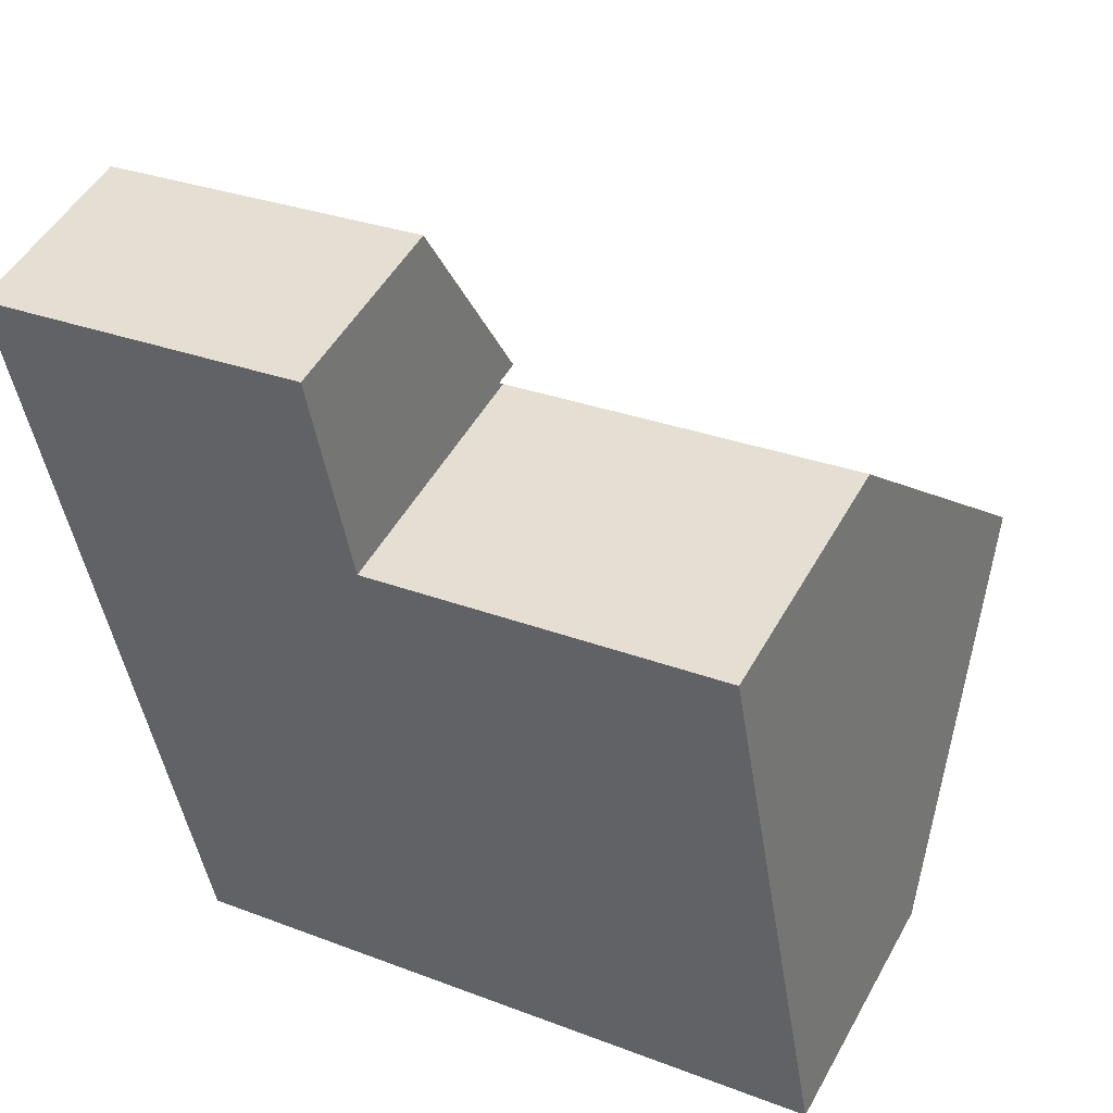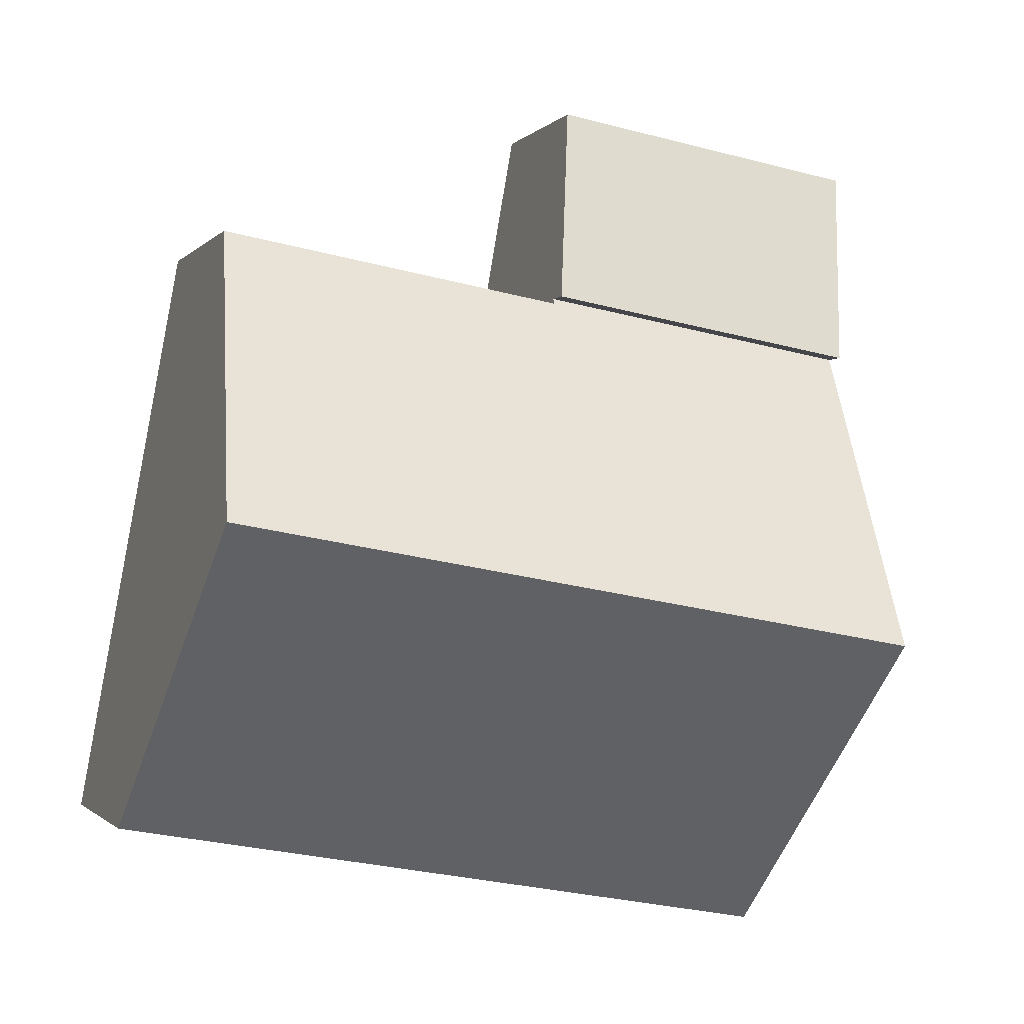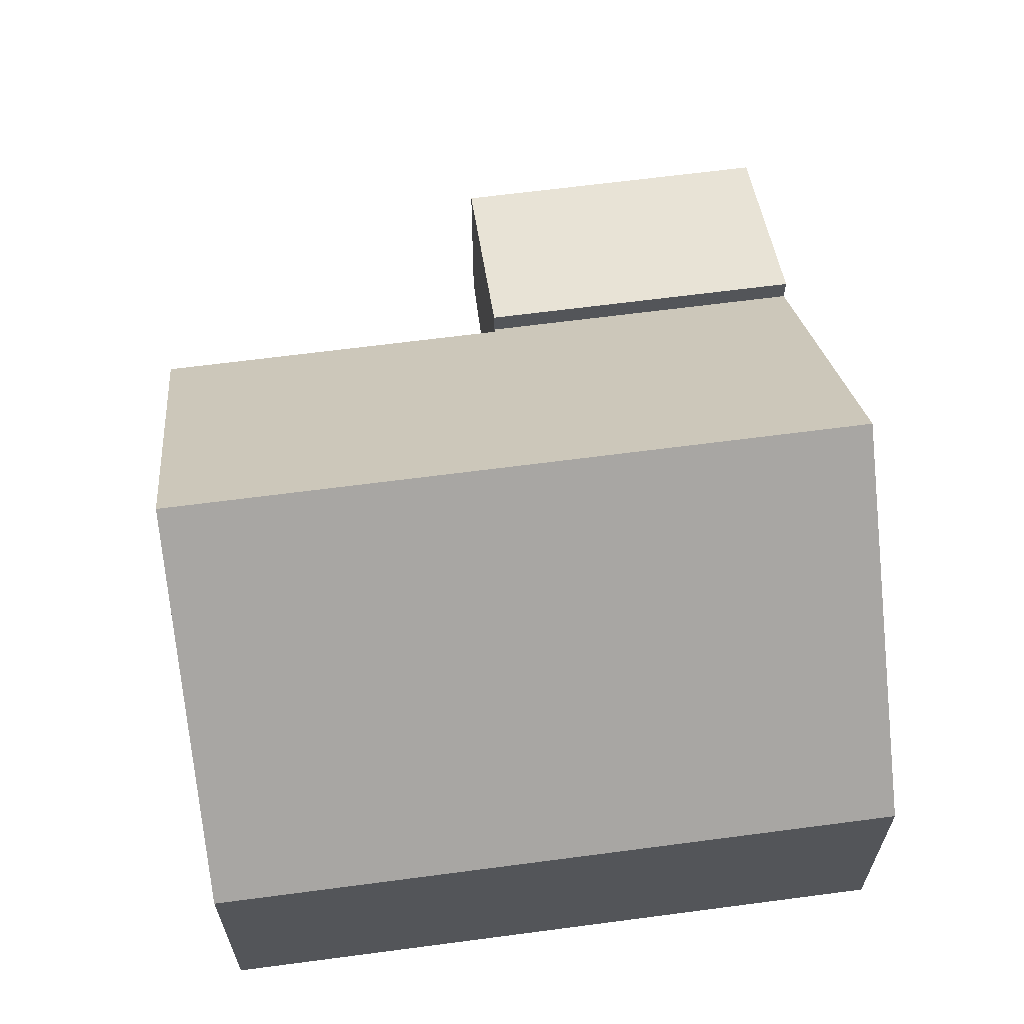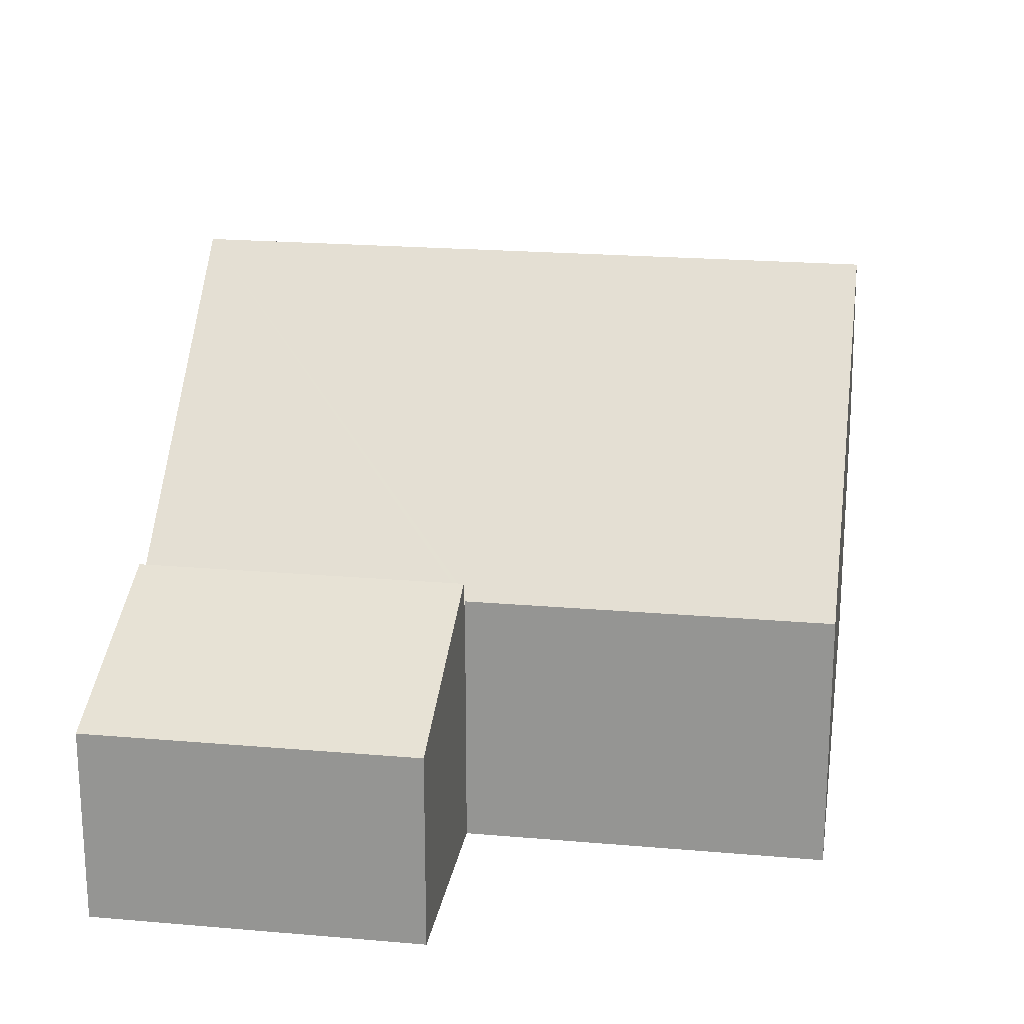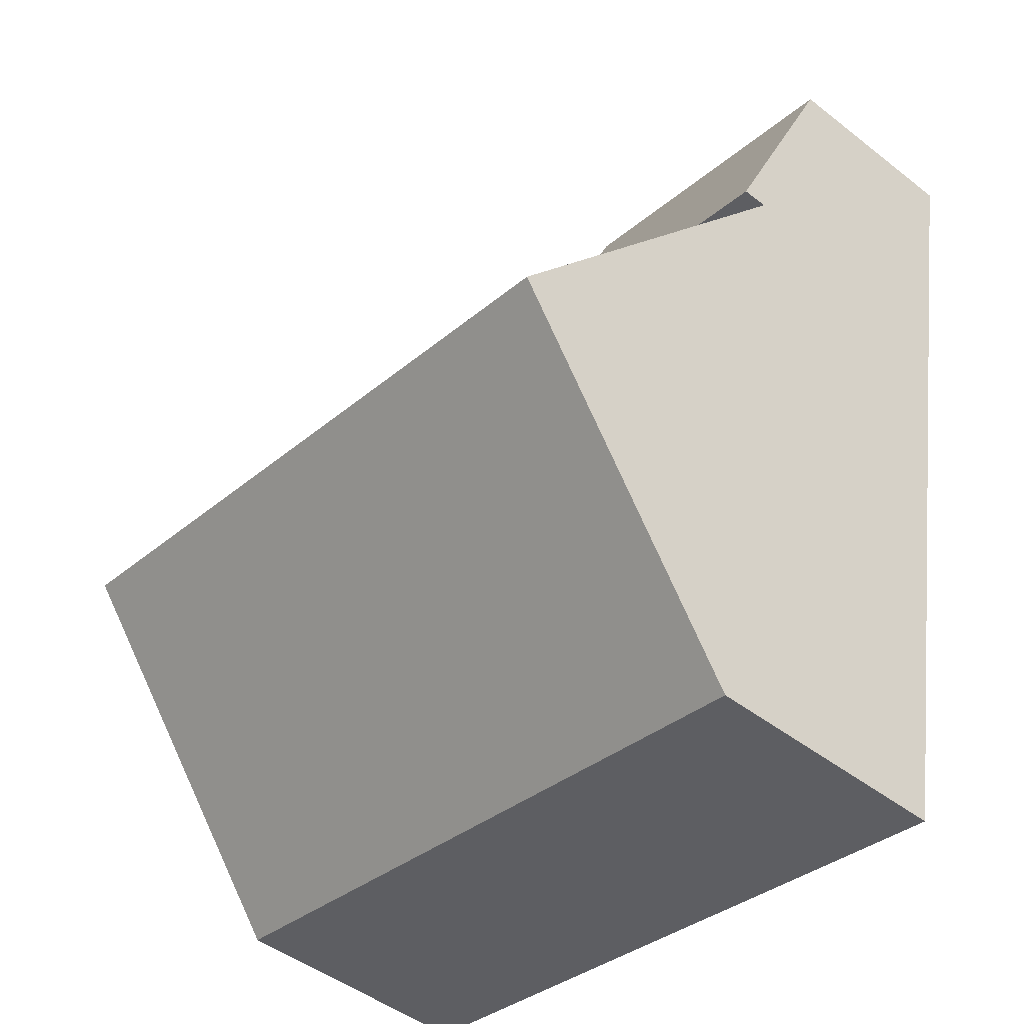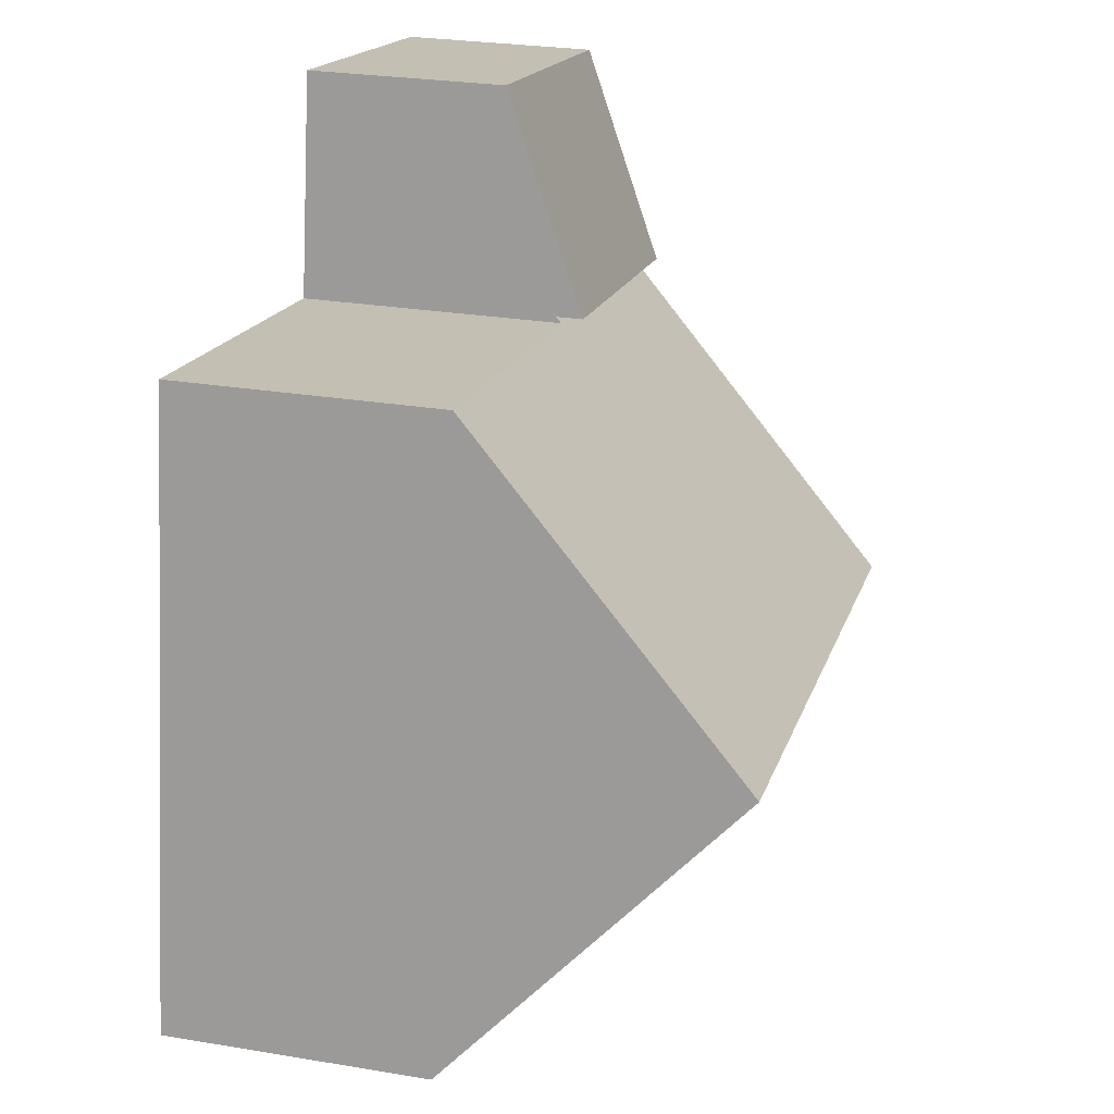
<metadata>
{"format":"obj","ext":"obj","renderer":"f3d","projection":"perspective","resolution":1024,"background":"white","views":[{"elev":49.4,"azim":28.1,"up":"+Z"},{"elev":-1.3,"azim":161.7,"up":"+Z"},{"elev":64.4,"azim":162.5,"up":"+Y"},{"elev":20.9,"azim":-1.0,"up":"+Y"},{"elev":-46.7,"azim":-131.5,"up":"+Z"},{"elev":27.0,"azim":104.5,"up":"+Z"}]}
</metadata>
<code>
v  0.637 4.834 -3.646
v  5.619 3.378 0.981
v  6.256 4.834 -2.665
v  0 3.378 2.068e-16
v  0 0 0
v  5.619 -6.007e-17 0.981
v  6.256 1.632e-16 -2.665
v  0.637 2.233e-16 -3.646
v  7.287 9.245 -7.988
v  12.46 4.468 -1.683
v  13.37 9.245 -6.924
v  6.372 4.468 -2.746
v  1.57 9.245 -8.986
v  6.273 4.468 -2.763
v  6.256 4.378 -2.665
v  0.637 4.378 -3.646
v  14.29 4.468 -12.17
v  8.203 4.468 -13.23
v  2.485 4.468 -14.23
v  6.273 1.692e-16 -2.763
v  12.46 1.031e-16 -1.683
v  6.372 1.681e-16 -2.746
v  13.37 4.24e-16 -6.924
v  14.29 7.45e-16 -12.17
v  8.203 8.1e-16 -13.23
v  2.485 8.712e-16 -14.23
v  1.57 5.502e-16 -8.986
g defaultobject
f 1 2 3
f 2 1 4
f 5 2 4
f 2 5 6
f 2 7 3
f 7 2 6
f 7 1 3
f 1 7 8
f 8 4 1
f 4 8 5
f 8 6 5
f 6 8 7
f 9 10 11
f 10 9 12
f 12 9 13
f 12 13 14
f 14 13 15
f 15 13 16
f 17 9 11
f 9 17 18
f 9 18 19
f 9 19 13
f 20 12 14
f 12 20 10
f 10 20 21
f 21 20 22
f 8 15 16
f 15 8 7
f 21 11 10
f 11 21 17
f 17 21 23
f 17 23 24
f 15 20 14
f 20 15 7
f 24 18 17
f 18 24 25
f 18 25 19
f 19 25 26
f 26 13 19
f 13 26 16
f 16 26 27
f 16 27 8
f 23 25 24
f 25 23 21
f 25 21 22
f 25 22 26
f 26 22 20
f 26 20 7
f 26 7 27
f 27 7 8

</code>
